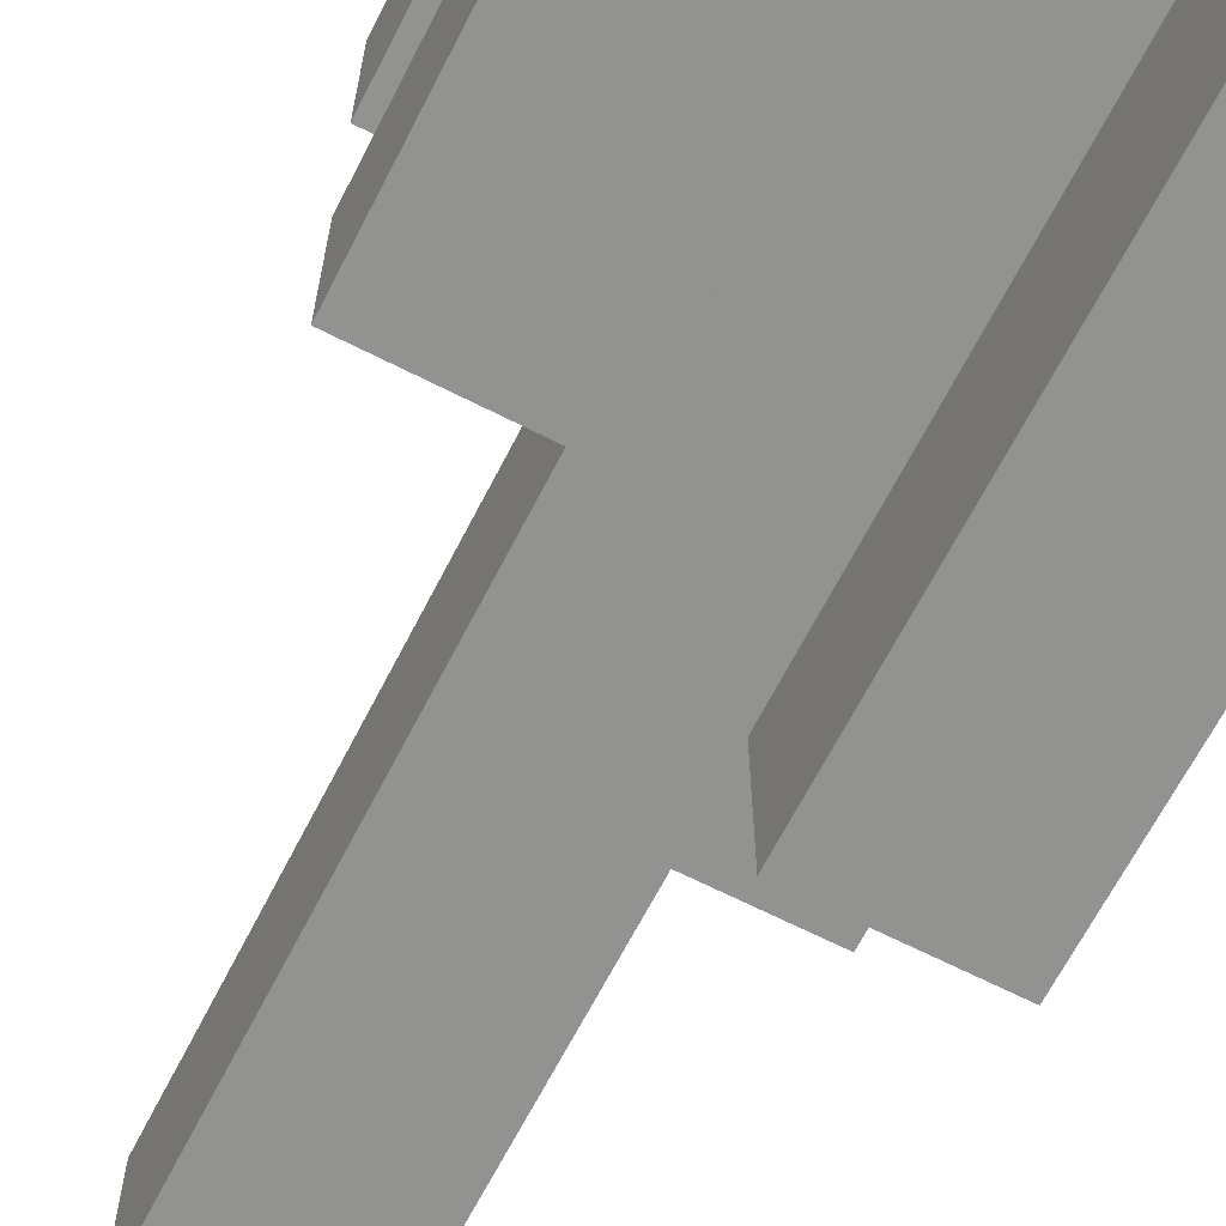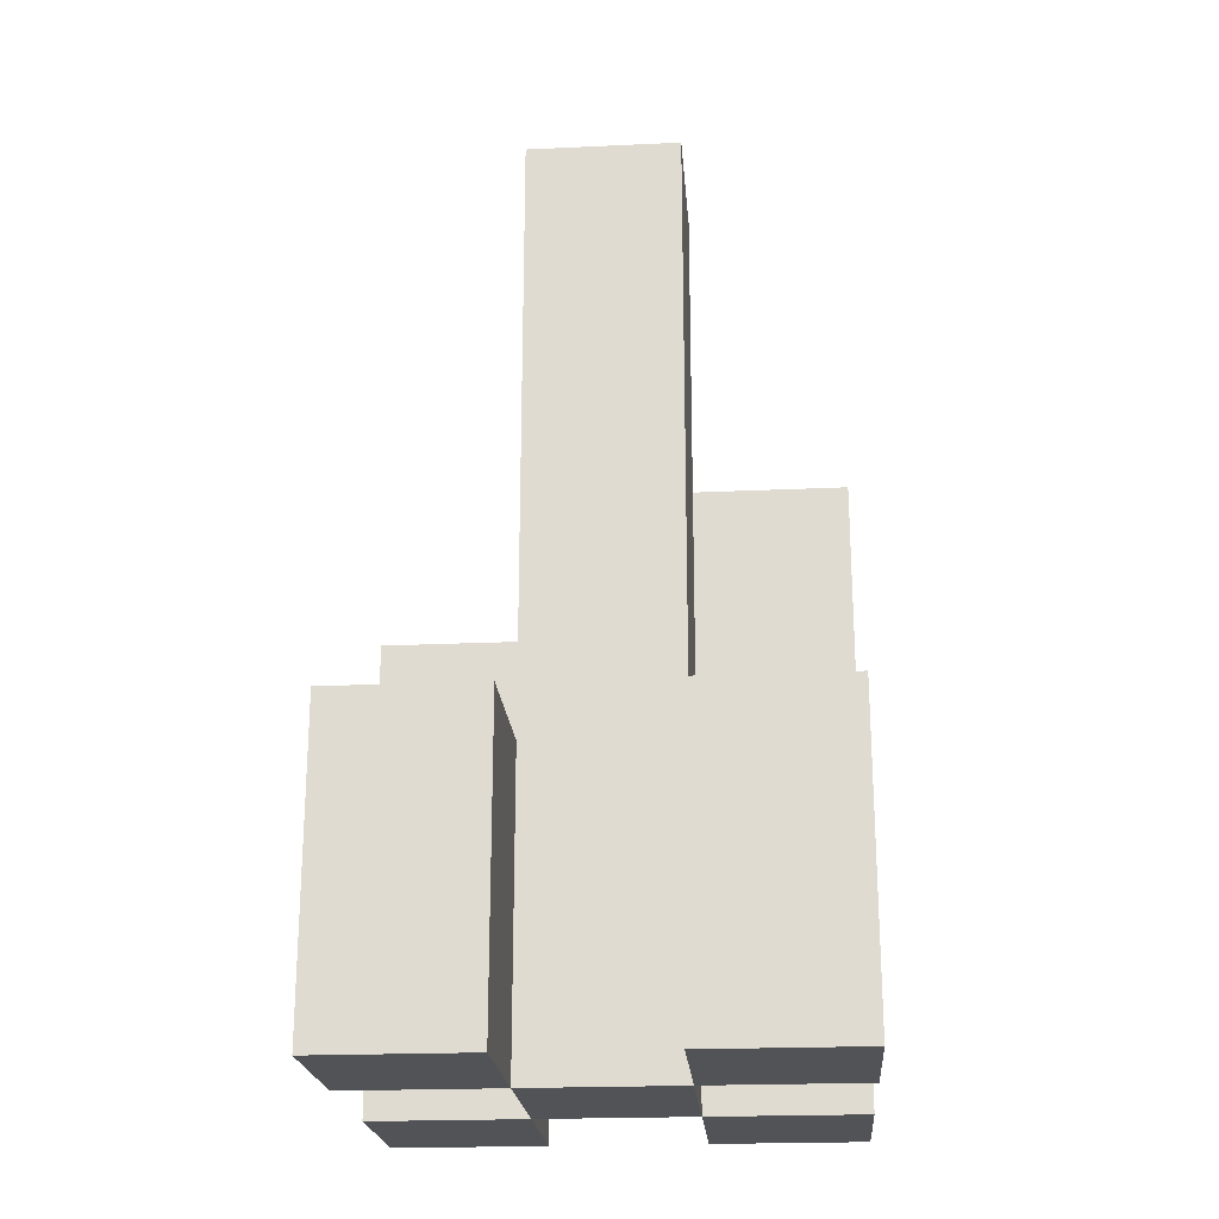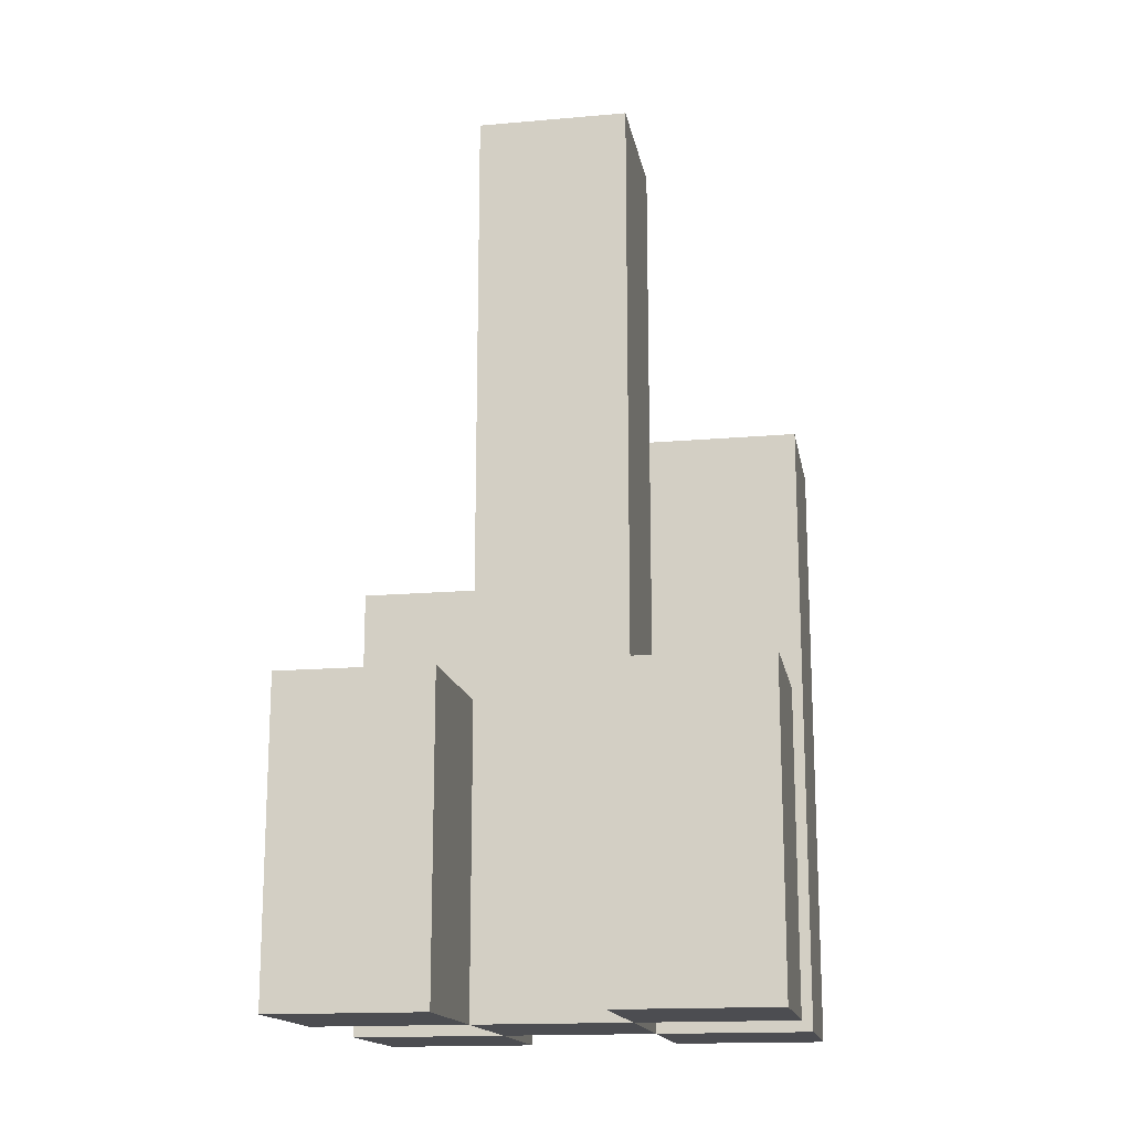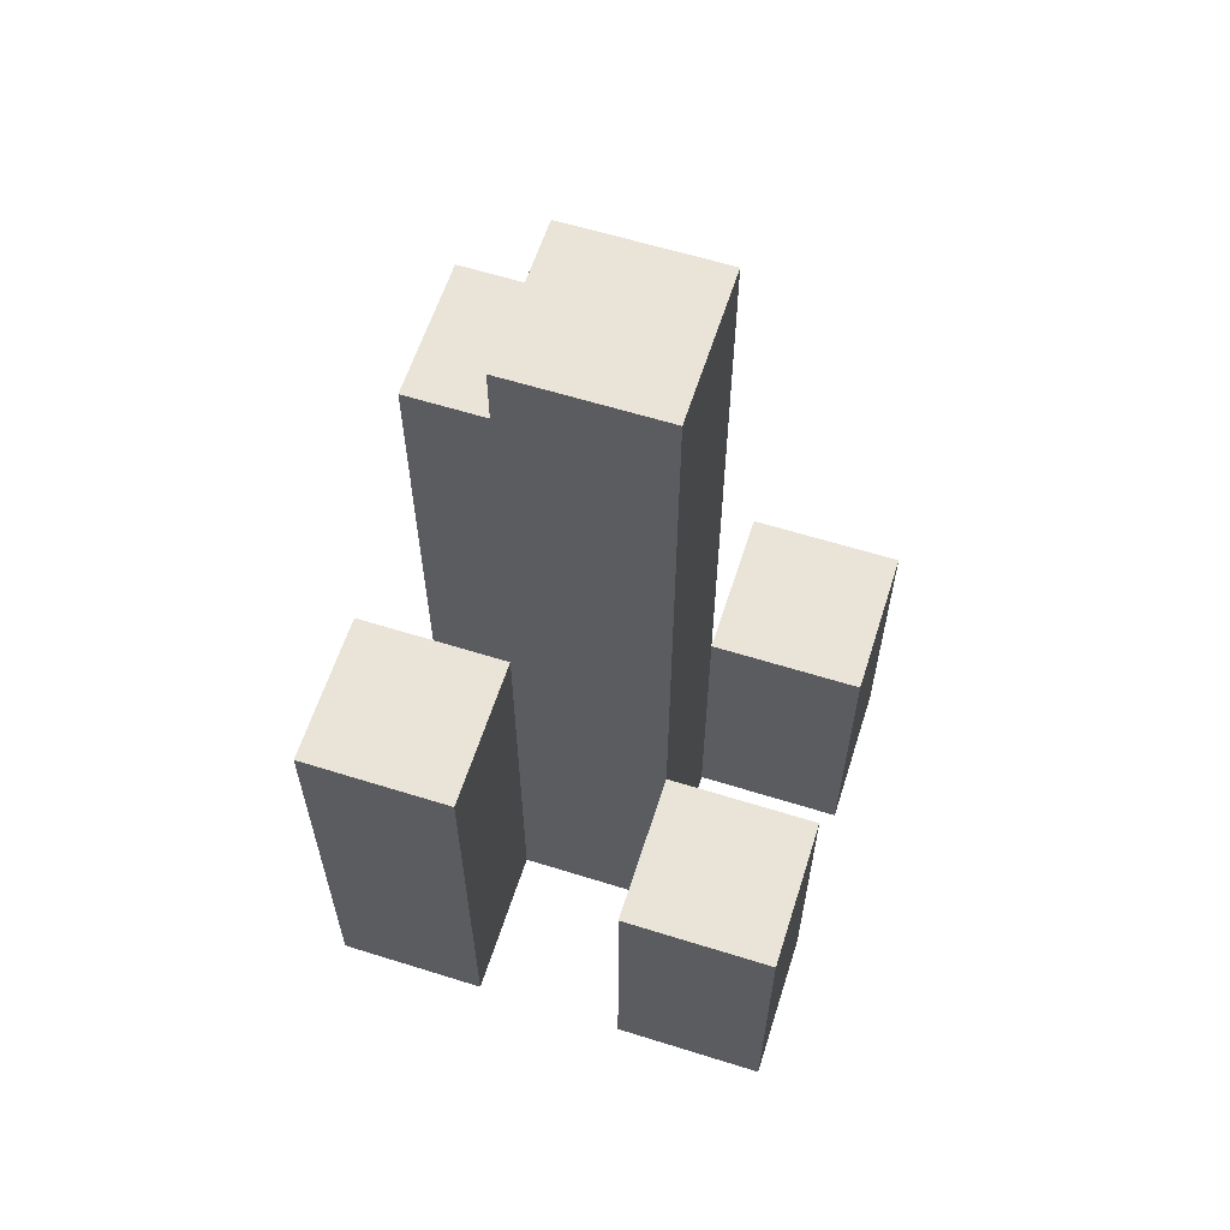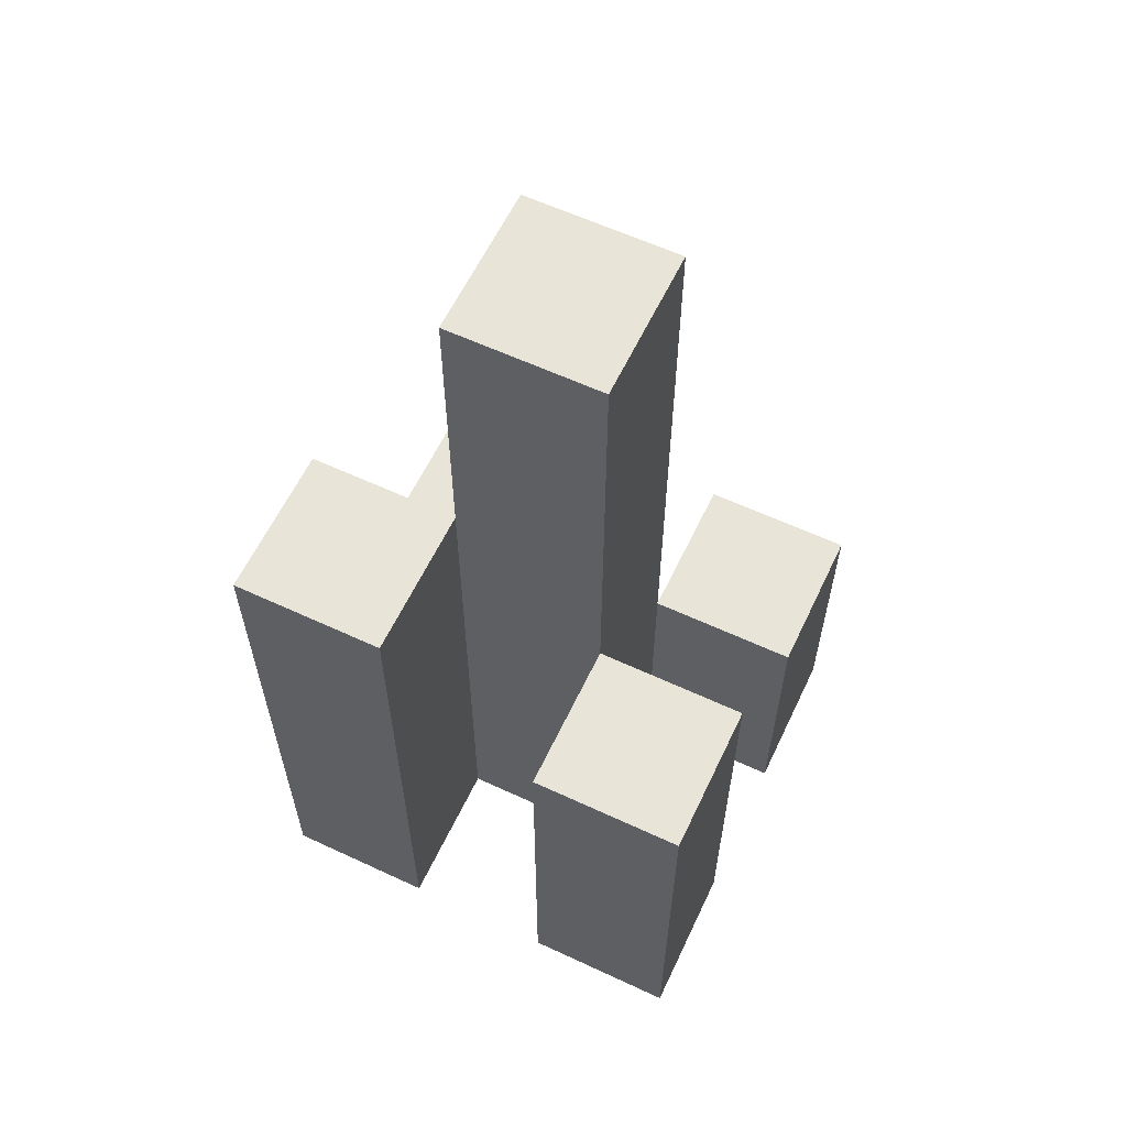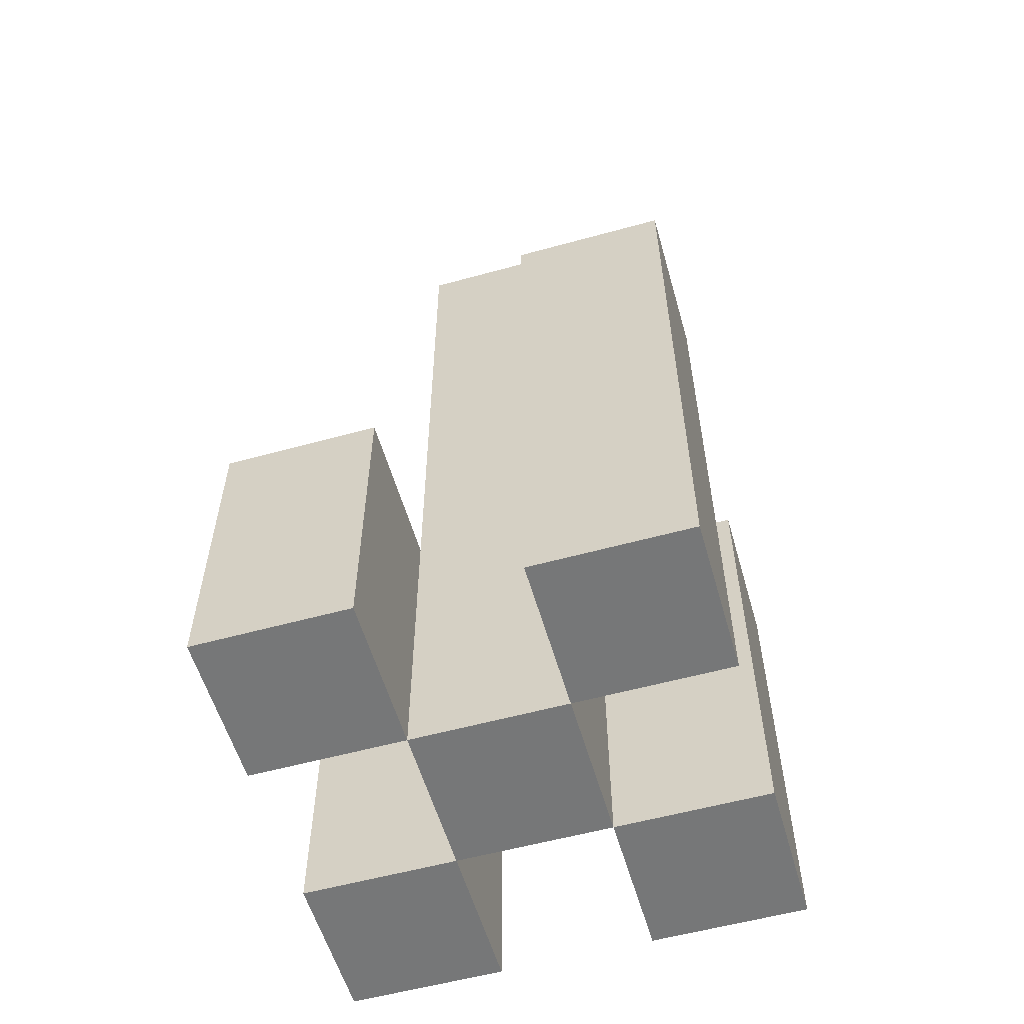
<metadata>
{"format":"obj","ext":"obj","renderer":"f3d","projection":"perspective","resolution":1024,"background":"white","views":[{"elev":-66.3,"azim":-27.1,"up":"+Z"},{"elev":-21.9,"azim":-85.4,"up":"+Y"},{"elev":-16.1,"azim":-79.8,"up":"+Y"},{"elev":60.9,"azim":-162.3,"up":"+Y"},{"elev":60.7,"azim":115.4,"up":"+Y"},{"elev":-57.0,"azim":16.0,"up":"+Y"}]}
</metadata>
<code>
o
v 15.9 0.9 38.1
v 15.9 0.9 38
v 15.9 0.9 37.9
v 15.9 0.9 37.8
v 15.9 1.1 38.1
v 15.9 1.1 38
v 15.9 1.1 37.9
v 15.9 1.1 37.8
v 16 0.9 38
v 16 0.9 37.9
v 16 1.1 38
v 16 1.1 37.9
v 16 1.5 38
v 16 1.5 37.9
v 16.1 0.9 38.1
v 16.1 0.9 38
v 16.1 0.9 37.9
v 16.1 0.9 37.8
v 16.1 1.2 37.9
v 16.1 1.2 37.8
v 16.1 1.3 38.1
v 16.1 1.3 38
v 16 0.9 38.1
v 16 0.9 38
v 16 0.9 37.9
v 16 0.9 37.8
v 16 1.1 38.1
v 16 1.1 38
v 16 1.1 37.9
v 16 1.1 37.8
v 16.1 0.9 38
v 16.1 0.9 37.9
v 16.1 1.2 37.9
v 16.1 1.3 38
v 16.1 1.5 38
v 16.1 1.5 37.9
v 16.2 0.9 38.1
v 16.2 0.9 38
v 16.2 0.9 37.9
v 16.2 0.9 37.8
v 16.2 1.2 37.9
v 16.2 1.2 37.8
v 16.2 1.3 38.1
v 16.2 1.3 38
v 15.9 0.9 38.1
v 15.9 1.1 38.1
v 16 0.9 38.1
v 16 1.1 38.1
v 16.1 0.9 38.1
v 16.1 1.3 38.1
v 16.2 0.9 38.1
v 16.2 1.3 38.1
v 16 0.9 38
v 16 1.1 38
v 16 1.5 38
v 16.1 0.9 38
v 16.1 1.3 38
v 16.1 1.5 38
v 15.9 0.9 37.9
v 15.9 1.1 37.9
v 16 0.9 37.9
v 16 1.1 37.9
v 16.1 0.9 37.9
v 16.1 1.2 37.9
v 16.2 0.9 37.9
v 16.2 1.2 37.9
v 15.9 0.9 38
v 15.9 1.1 38
v 16 0.9 38
v 16 1.1 38
v 16.1 0.9 38
v 16.1 1.3 38
v 16.2 0.9 38
v 16.2 1.3 38
v 16 0.9 37.9
v 16 1.1 37.9
v 16 1.5 37.9
v 16.1 0.9 37.9
v 16.1 1.2 37.9
v 16.1 1.5 37.9
v 15.9 0.9 37.8
v 15.9 1.1 37.8
v 16 0.9 37.8
v 16 1.1 37.8
v 16.1 0.9 37.8
v 16.1 1.2 37.8
v 16.2 0.9 37.8
v 16.2 1.2 37.8
v 15.9 0.9 38.1
v 16 0.9 38.1
v 16.1 0.9 38.1
v 16.2 0.9 38.1
v 15.9 0.9 38
v 16 0.9 38
v 16.1 0.9 38
v 16.2 0.9 38
v 15.9 0.9 37.9
v 16 0.9 37.9
v 16.1 0.9 37.9
v 16.2 0.9 37.9
v 15.9 0.9 37.8
v 16 0.9 37.8
v 16.1 0.9 37.8
v 16.2 0.9 37.8
v 15.9 1.1 38.1
v 16 1.1 38.1
v 15.9 1.1 38
v 16 1.1 38
v 15.9 1.1 37.9
v 16 1.1 37.9
v 15.9 1.1 37.8
v 16 1.1 37.8
v 16.1 1.2 37.9
v 16.2 1.2 37.9
v 16.1 1.2 37.8
v 16.2 1.2 37.8
v 16.1 1.3 38.1
v 16.2 1.3 38.1
v 16.1 1.3 38
v 16.2 1.3 38
v 16 1.5 38
v 16.1 1.5 38
v 16 1.5 37.9
v 16.1 1.5 37.9
f 5 2 1
f 6 2 5
f 7 4 3
f 8 4 7
f 11 10 9
f 12 10 11
f 13 12 11
f 14 12 13
f 19 18 17
f 20 18 19
f 21 16 15
f 22 16 21
f 23 24 27
f 27 24 28
f 25 26 29
f 29 26 30
f 31 32 33
f 31 33 34
f 34 33 35
f 35 33 36
f 39 40 41
f 41 40 42
f 37 38 43
f 43 38 44
f 47 46 45
f 48 46 47
f 51 50 49
f 52 50 51
f 56 54 53
f 56 55 54
f 57 55 56
f 58 55 57
f 61 60 59
f 62 60 61
f 65 64 63
f 66 64 65
f 67 68 69
f 69 68 70
f 71 72 73
f 73 72 74
f 75 76 78
f 76 77 78
f 78 77 79
f 79 77 80
f 81 82 83
f 83 82 84
f 85 86 87
f 87 86 88
f 93 90 89
f 94 90 93
f 95 92 91
f 96 92 95
f 98 95 94
f 99 95 98
f 101 98 97
f 102 98 101
f 103 100 99
f 104 100 103
f 105 106 107
f 107 106 108
f 109 110 111
f 111 110 112
f 113 114 115
f 115 114 116
f 117 118 119
f 119 118 120
f 121 122 123
f 123 122 124

</code>
